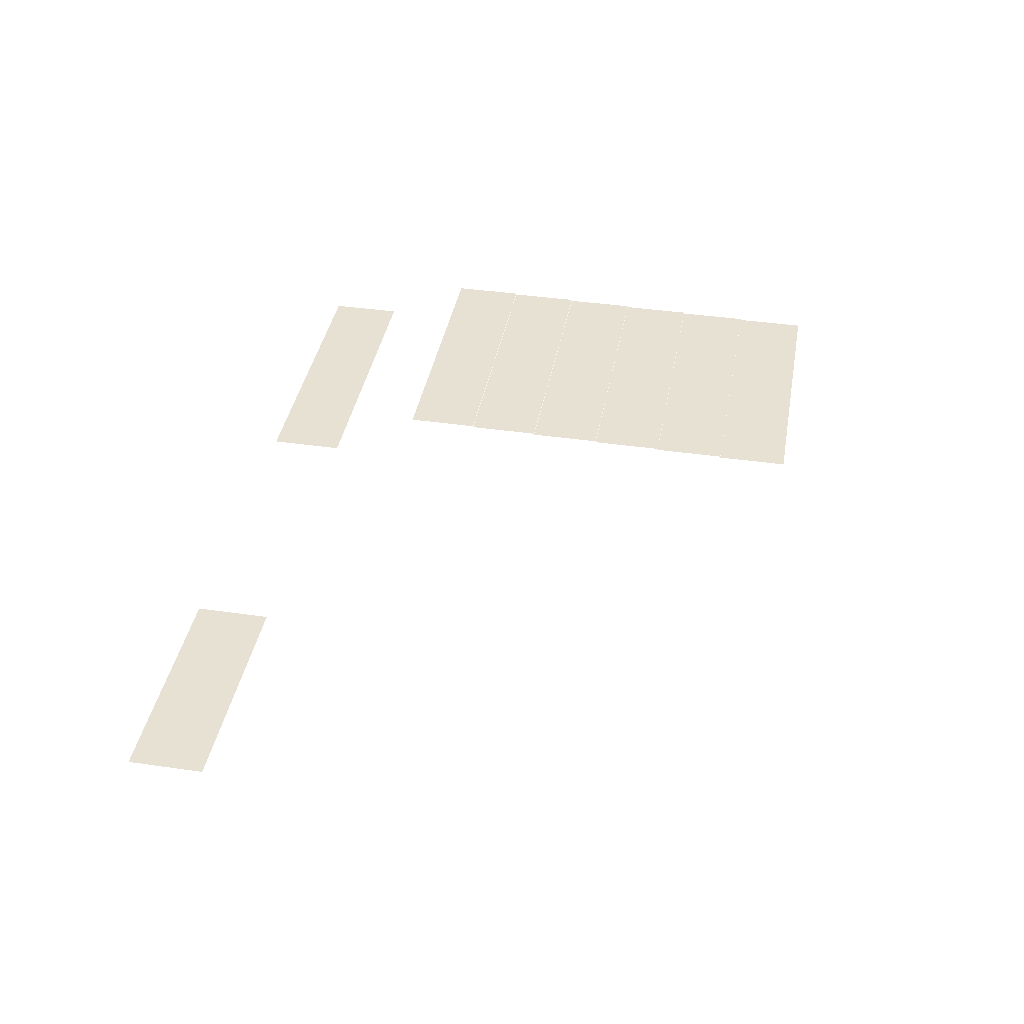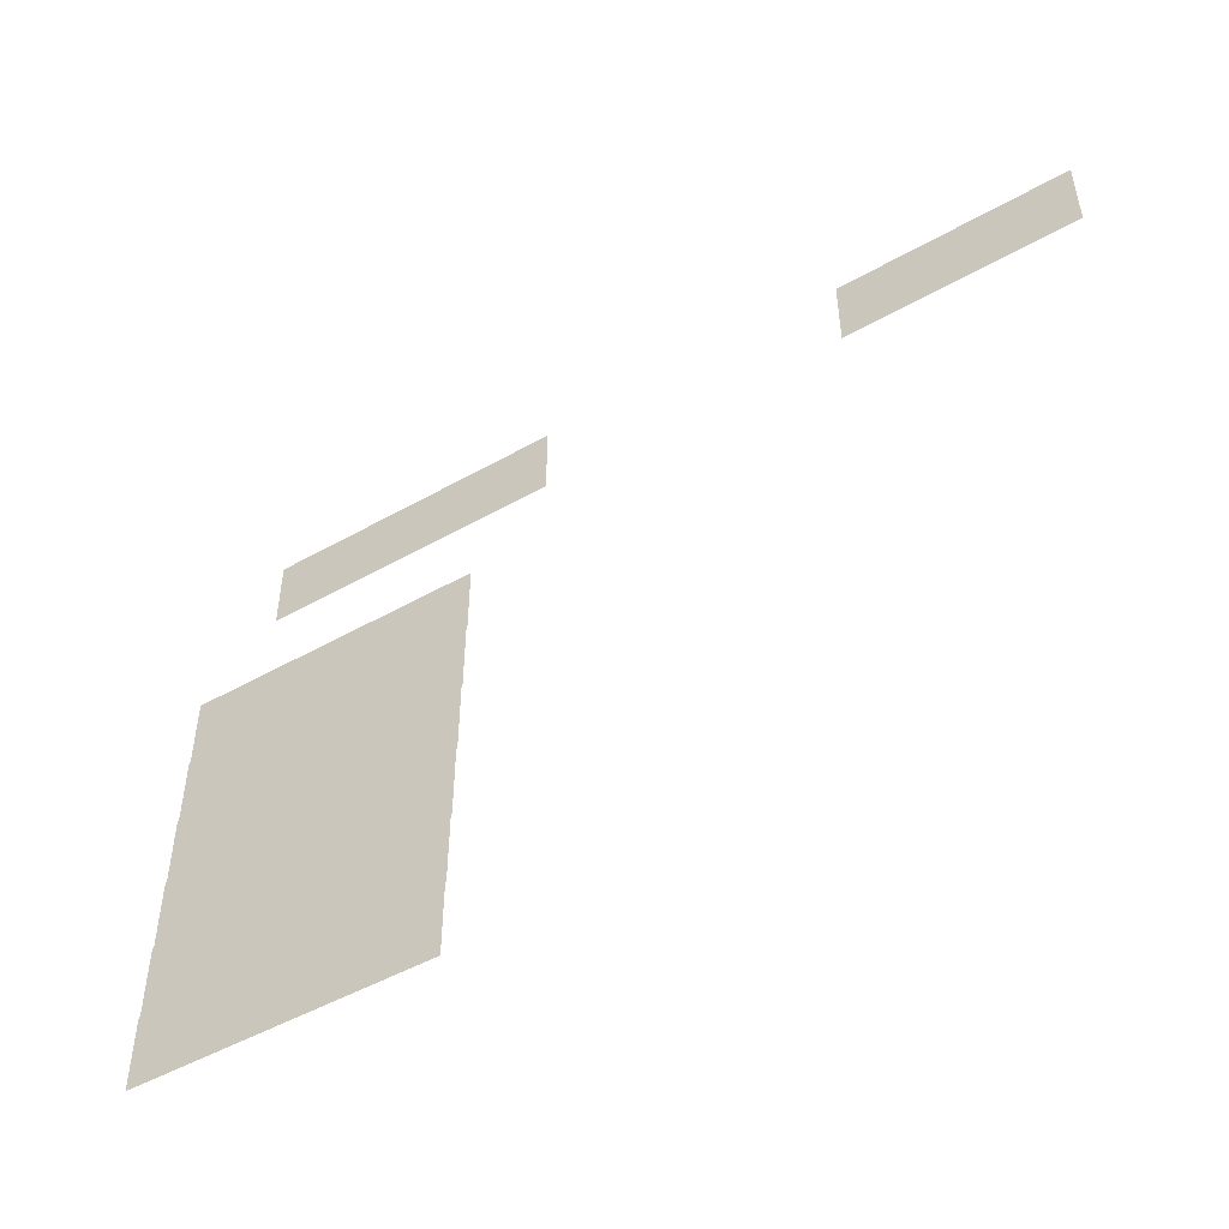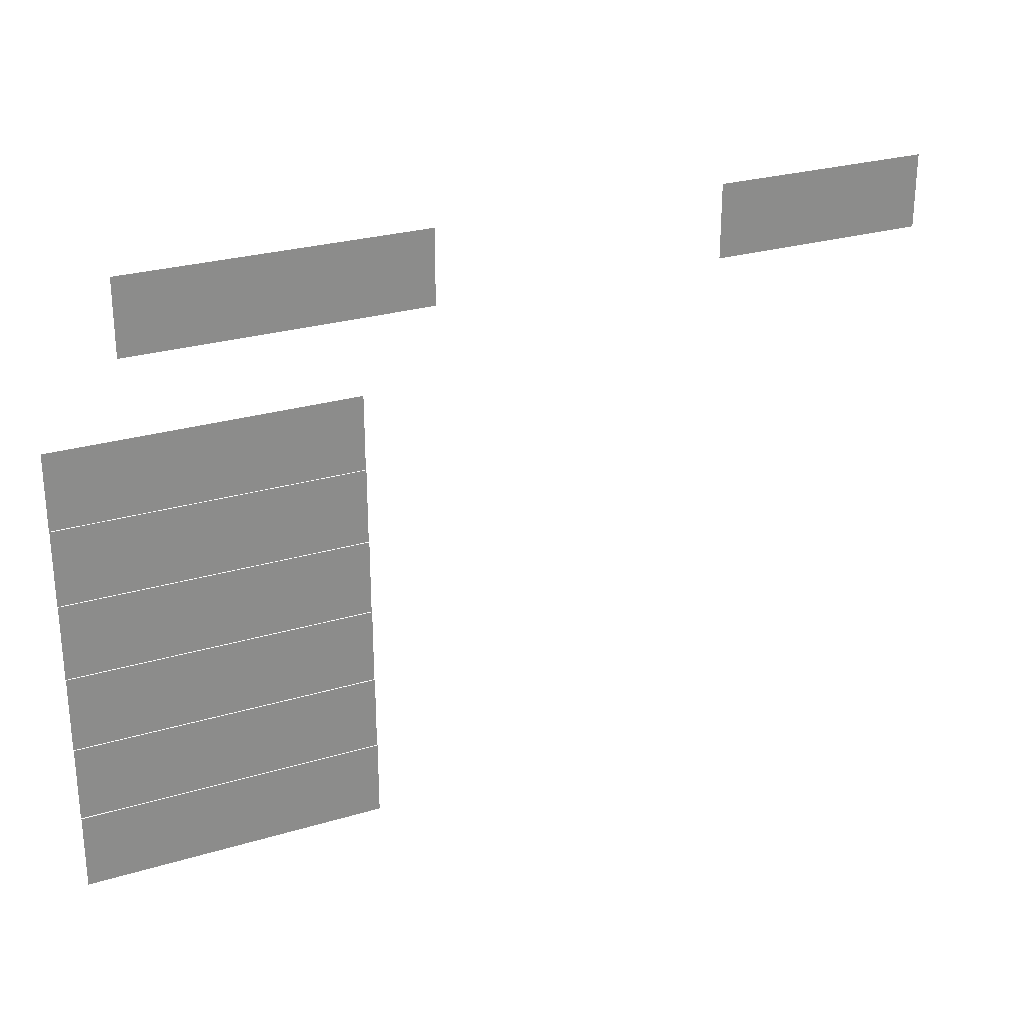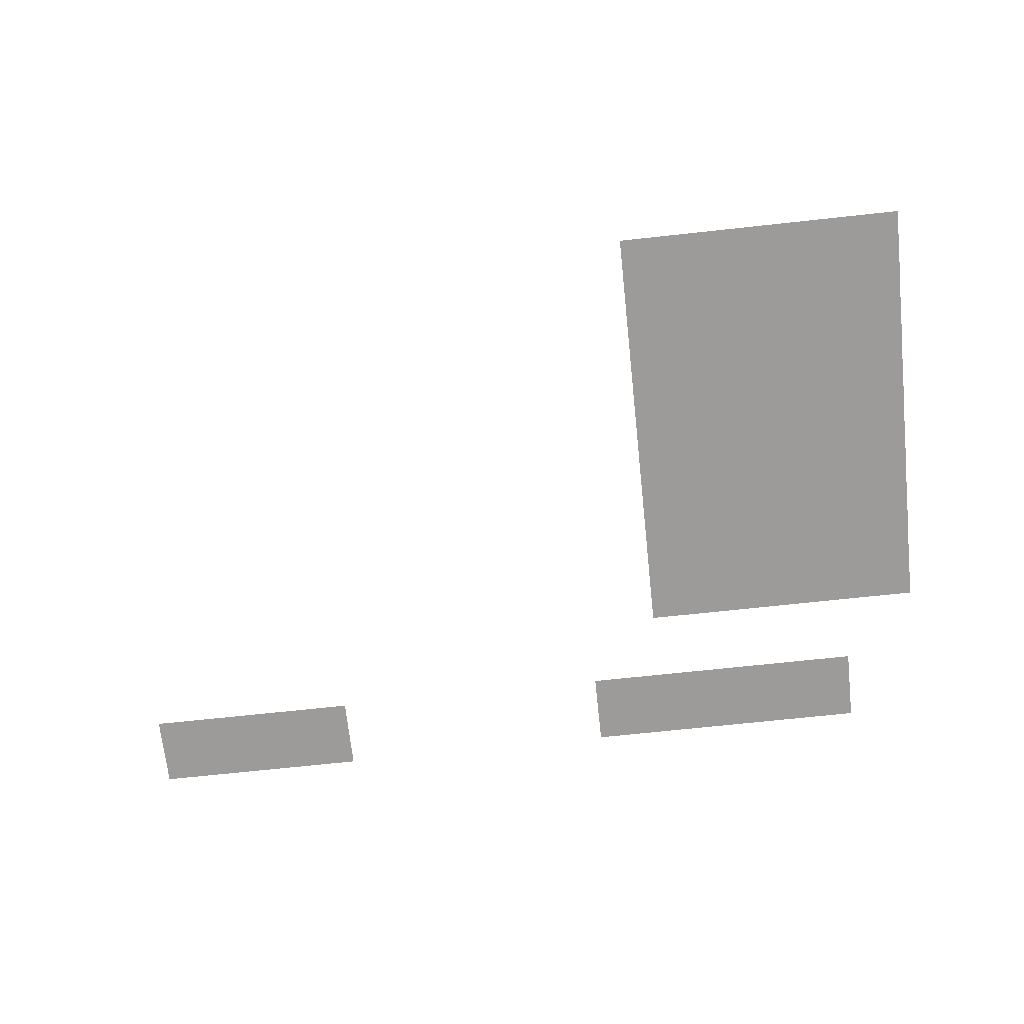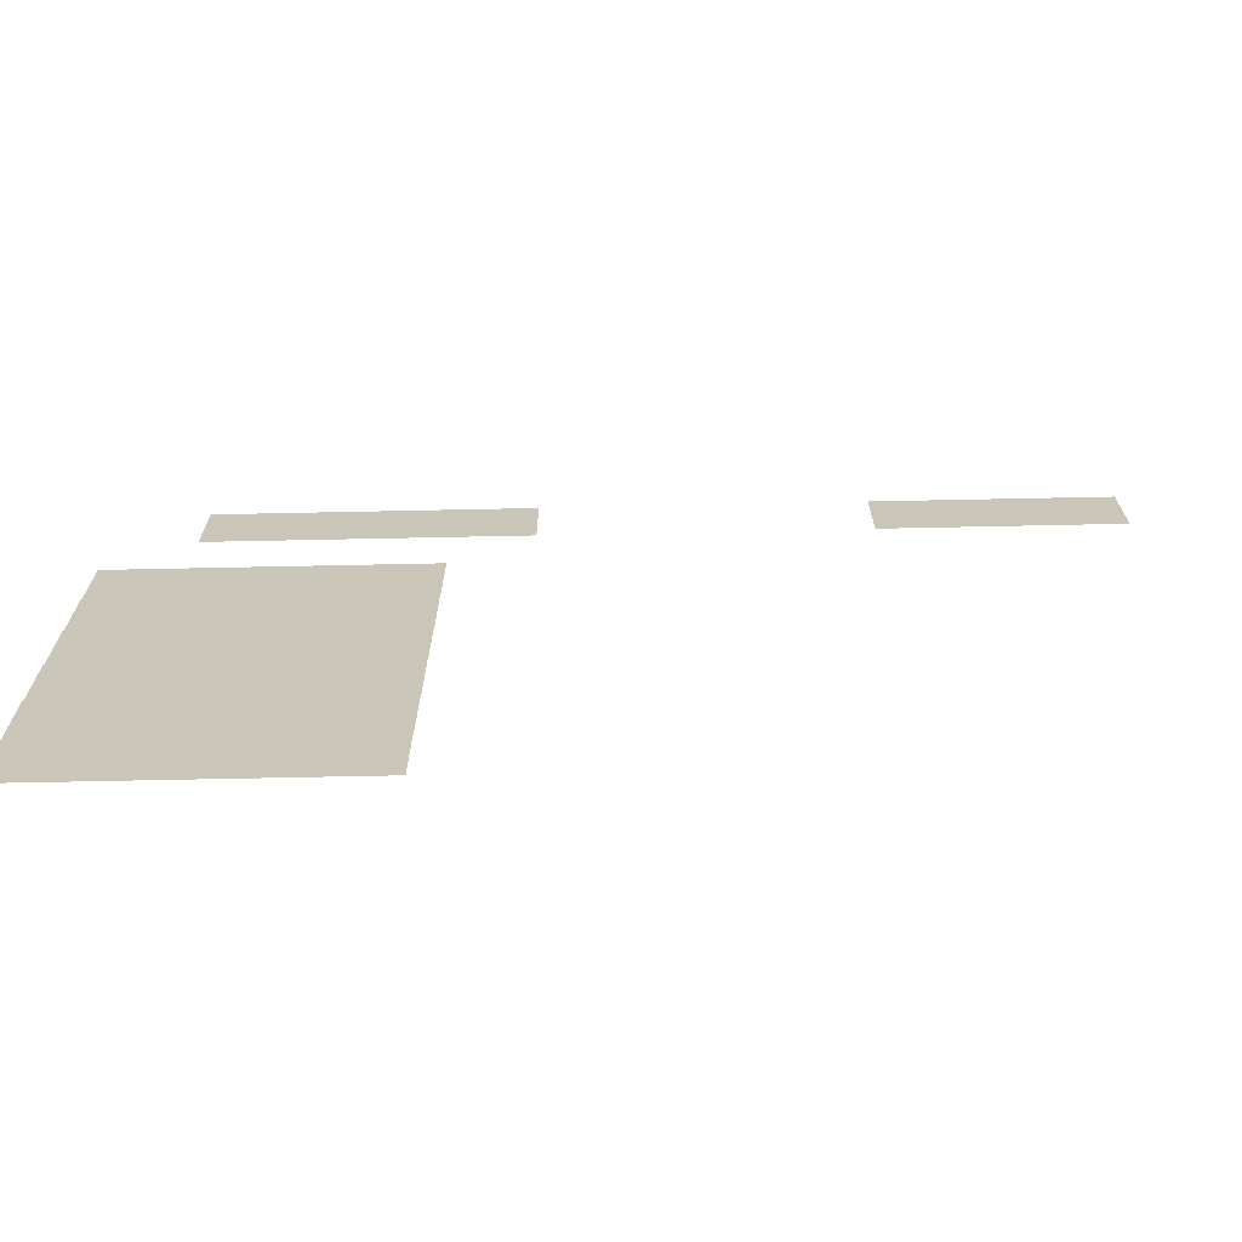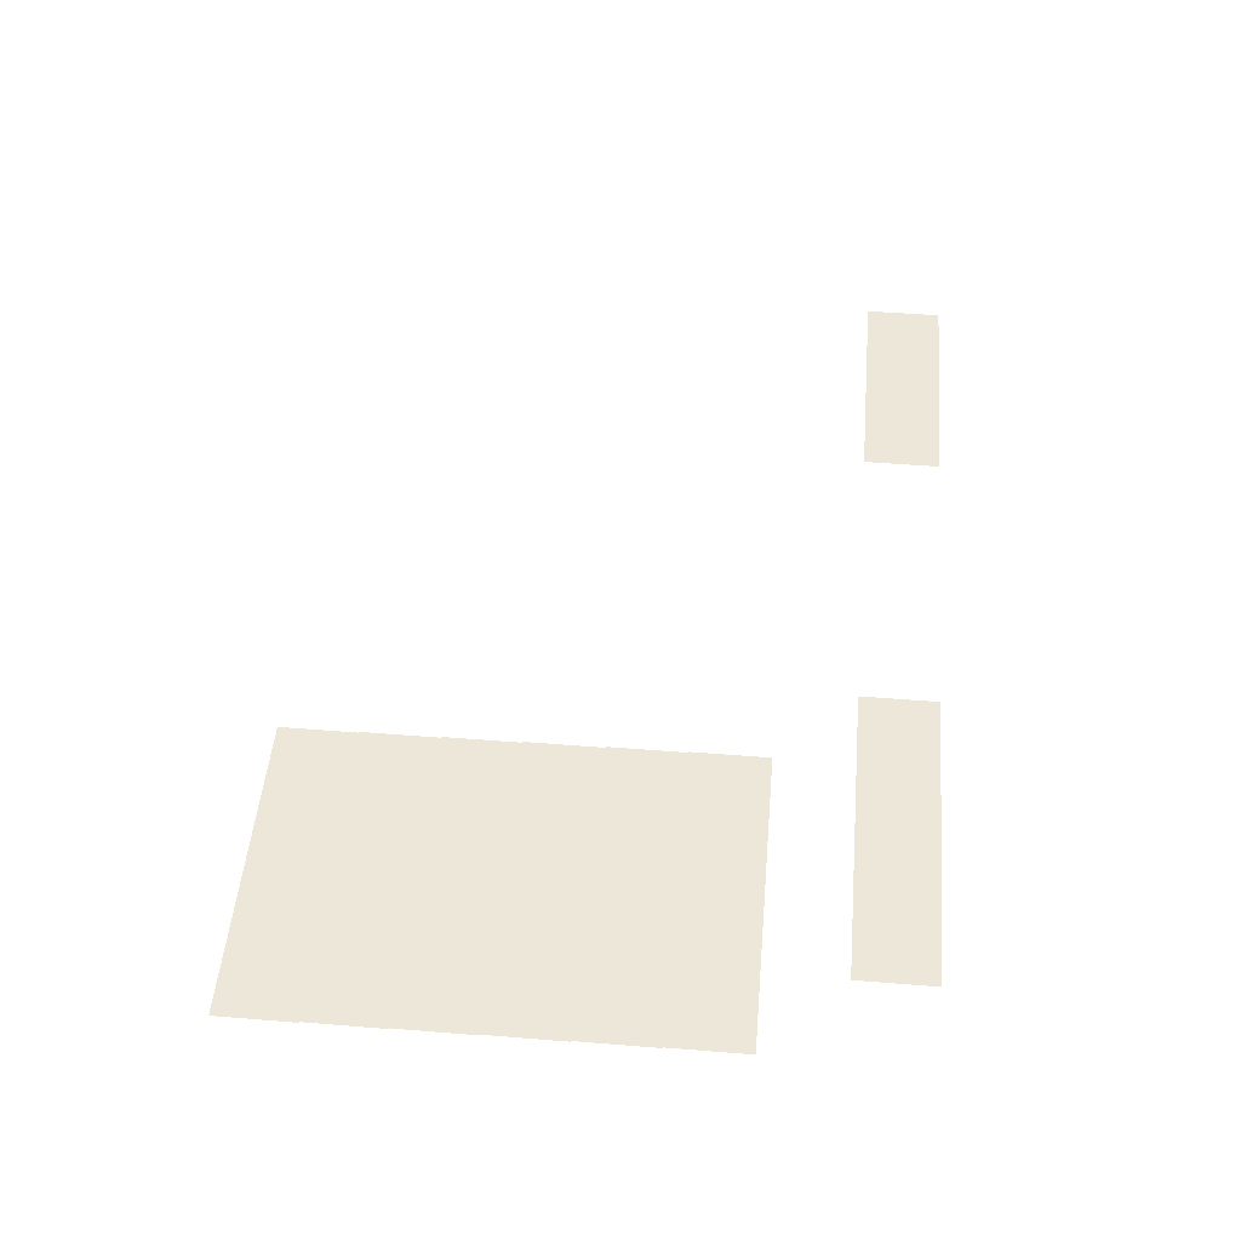
<metadata>
{"format":"obj","ext":"obj","renderer":"f3d","projection":"perspective","resolution":1024,"background":"white","views":[{"elev":39.5,"azim":-79.8,"up":"+Z"},{"elev":-49.1,"azim":-147.9,"up":"+Y"},{"elev":26.4,"azim":154.7,"up":"+Y"},{"elev":-69.8,"azim":6.2,"up":"+Z"},{"elev":-68.7,"azim":-178.8,"up":"+Y"},{"elev":49.8,"azim":95.1,"up":"+Z"}]}
</metadata>
<code>
v -1.6 -0.32 -0.00578
v -1.92 -0.32 -0.00578
v -1.92 0 -0.00578
v -1.6 0 -0.00578
v -1.92 -0.32 -0.00578
v -2.24 -0.32 -0.00578
v -2.24 0 -0.00578
v -1.92 0 -0.00578
v -2.24 -0.32 -0.00578
v -2.56 -0.32 -0.00578
v -2.56 0 -0.00578
v -2.24 0 -0.00578
v -2.56 -0.32 -0.00578
v -2.88 -0.32 -0.00578
v -2.88 0 -0.00578
v -2.56 0 -0.00578
v -4.16 -0.32 -0.00578
v -4.48 -0.32 -0.00578
v -4.48 0 -0.00578
v -4.16 0 -0.00578
v -4.48 -0.32 -0.00578
v -4.8 -0.32 -0.00578
v -4.8 0 -0.00578
v -4.48 0 -0.00578
v -4.8 -0.32 -0.00578
v -5.12 -0.32 -0.00578
v -5.12 0 -0.00578
v -4.8 0 -0.00578
v -1.28 -0.96 -0.01734
v -1.6 -0.96 -0.01734
v -1.6 -0.64 -0.01734
v -1.28 -0.64 -0.01734
v -1.6 -0.96 -0.01734
v -1.92 -0.96 -0.01734
v -1.92 -0.64 -0.01734
v -1.6 -0.64 -0.01734
v -1.92 -0.96 -0.01734
v -2.24 -0.96 -0.01734
v -2.24 -0.64 -0.01734
v -1.92 -0.64 -0.01734
v -2.24 -0.96 -0.01734
v -2.56 -0.96 -0.01734
v -2.56 -0.64 -0.01734
v -2.24 -0.64 -0.01734
v -1.28 -1.28 -0.02312
v -1.6 -1.28 -0.02312
v -1.6 -0.96 -0.02312
v -1.28 -0.96 -0.02312
v -1.6 -1.28 -0.02312
v -1.92 -1.28 -0.02312
v -1.92 -0.96 -0.02312
v -1.6 -0.96 -0.02312
v -1.92 -1.28 -0.02312
v -2.24 -1.28 -0.02312
v -2.24 -0.96 -0.02312
v -1.92 -0.96 -0.02312
v -2.24 -1.28 -0.02312
v -2.56 -1.28 -0.02312
v -2.56 -0.96 -0.02312
v -2.24 -0.96 -0.02312
v -1.28 -1.6 -0.0289
v -1.6 -1.6 -0.0289
v -1.6 -1.28 -0.0289
v -1.28 -1.28 -0.0289
v -1.6 -1.6 -0.0289
v -1.92 -1.6 -0.0289
v -1.92 -1.28 -0.0289
v -1.6 -1.28 -0.0289
v -1.92 -1.6 -0.0289
v -2.24 -1.6 -0.0289
v -2.24 -1.28 -0.0289
v -1.92 -1.28 -0.0289
v -2.24 -1.6 -0.0289
v -2.56 -1.6 -0.0289
v -2.56 -1.28 -0.0289
v -2.24 -1.28 -0.0289
v -1.28 -1.92 -0.03468
v -1.6 -1.92 -0.03468
v -1.6 -1.6 -0.03468
v -1.28 -1.6 -0.03468
v -1.6 -1.92 -0.03468
v -1.92 -1.92 -0.03468
v -1.92 -1.6 -0.03468
v -1.6 -1.6 -0.03468
v -1.92 -1.92 -0.03468
v -2.24 -1.92 -0.03468
v -2.24 -1.6 -0.03468
v -1.92 -1.6 -0.03468
v -2.24 -1.92 -0.03468
v -2.56 -1.92 -0.03468
v -2.56 -1.6 -0.03468
v -2.24 -1.6 -0.03468
v -1.28 -2.24 -0.04046
v -1.6 -2.24 -0.04046
v -1.6 -1.92 -0.04046
v -1.28 -1.92 -0.04046
v -1.6 -2.24 -0.04046
v -1.92 -2.24 -0.04046
v -1.92 -1.92 -0.04046
v -1.6 -1.92 -0.04046
v -1.92 -2.24 -0.04046
v -2.24 -2.24 -0.04046
v -2.24 -1.92 -0.04046
v -1.92 -1.92 -0.04046
v -2.24 -2.24 -0.04046
v -2.56 -2.24 -0.04046
v -2.56 -1.92 -0.04046
v -2.24 -1.92 -0.04046
v -1.28 -2.56 -0.04624
v -1.6 -2.56 -0.04624
v -1.6 -2.24 -0.04624
v -1.28 -2.24 -0.04624
v -1.6 -2.56 -0.04624
v -1.92 -2.56 -0.04624
v -1.92 -2.24 -0.04624
v -1.6 -2.24 -0.04624
v -1.92 -2.56 -0.04624
v -2.24 -2.56 -0.04624
v -2.24 -2.24 -0.04624
v -1.92 -2.24 -0.04624
v -2.24 -2.56 -0.04624
v -2.56 -2.56 -0.04624
v -2.56 -2.24 -0.04624
v -2.24 -2.24 -0.04624
g NewBadManor_mesh_0311
f 1 2 3 4
f 5 6 7 8
f 9 10 11 12
f 13 14 15 16
f 17 18 19 20
f 21 22 23 24
f 25 26 27 28
f 29 30 31 32
f 33 34 35 36
f 37 38 39 40
f 41 42 43 44
f 45 46 47 48
f 49 50 51 52
f 53 54 55 56
f 57 58 59 60
f 61 62 63 64
f 65 66 67 68
f 69 70 71 72
f 73 74 75 76
f 77 78 79 80
f 81 82 83 84
f 85 86 87 88
f 89 90 91 92
f 93 94 95 96
f 97 98 99 100
f 101 102 103 104
f 105 106 107 108
f 109 110 111 112
f 113 114 115 116
f 117 118 119 120
f 121 122 123 124

</code>
